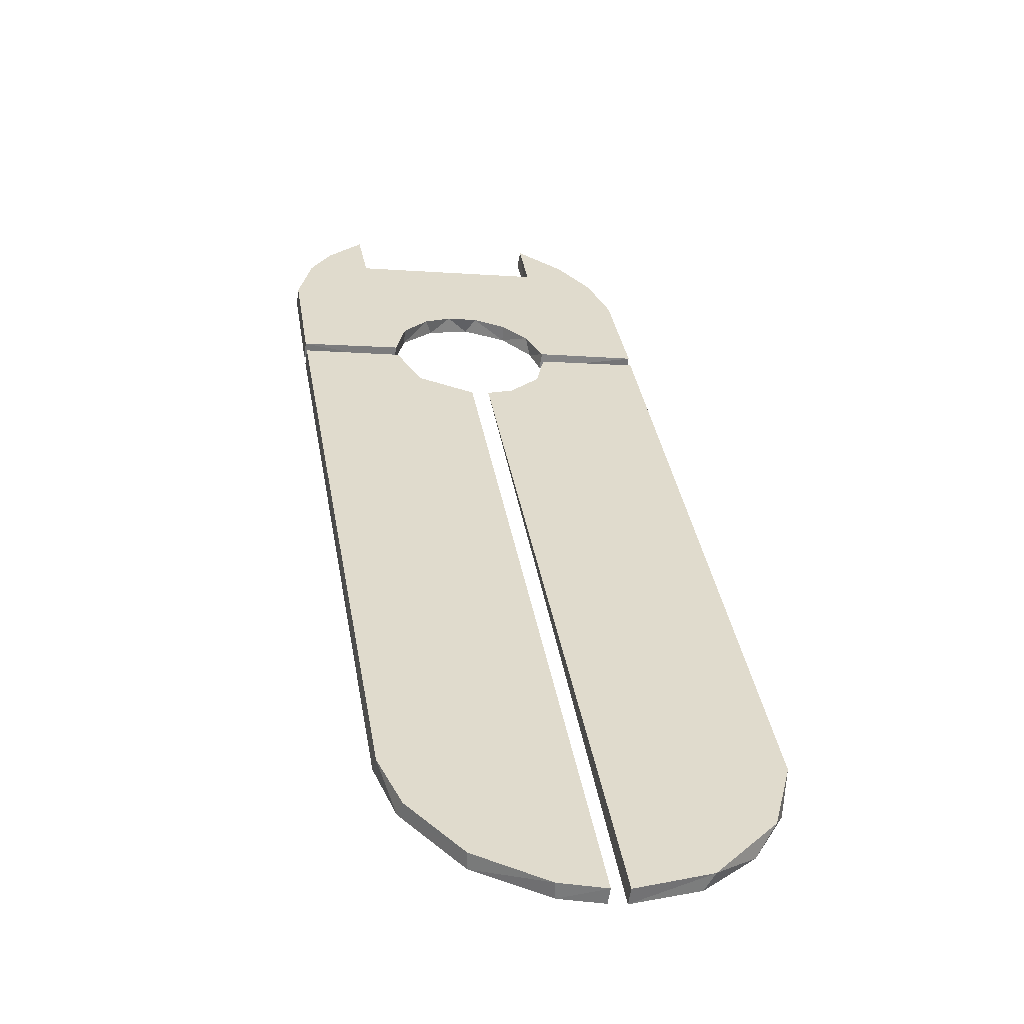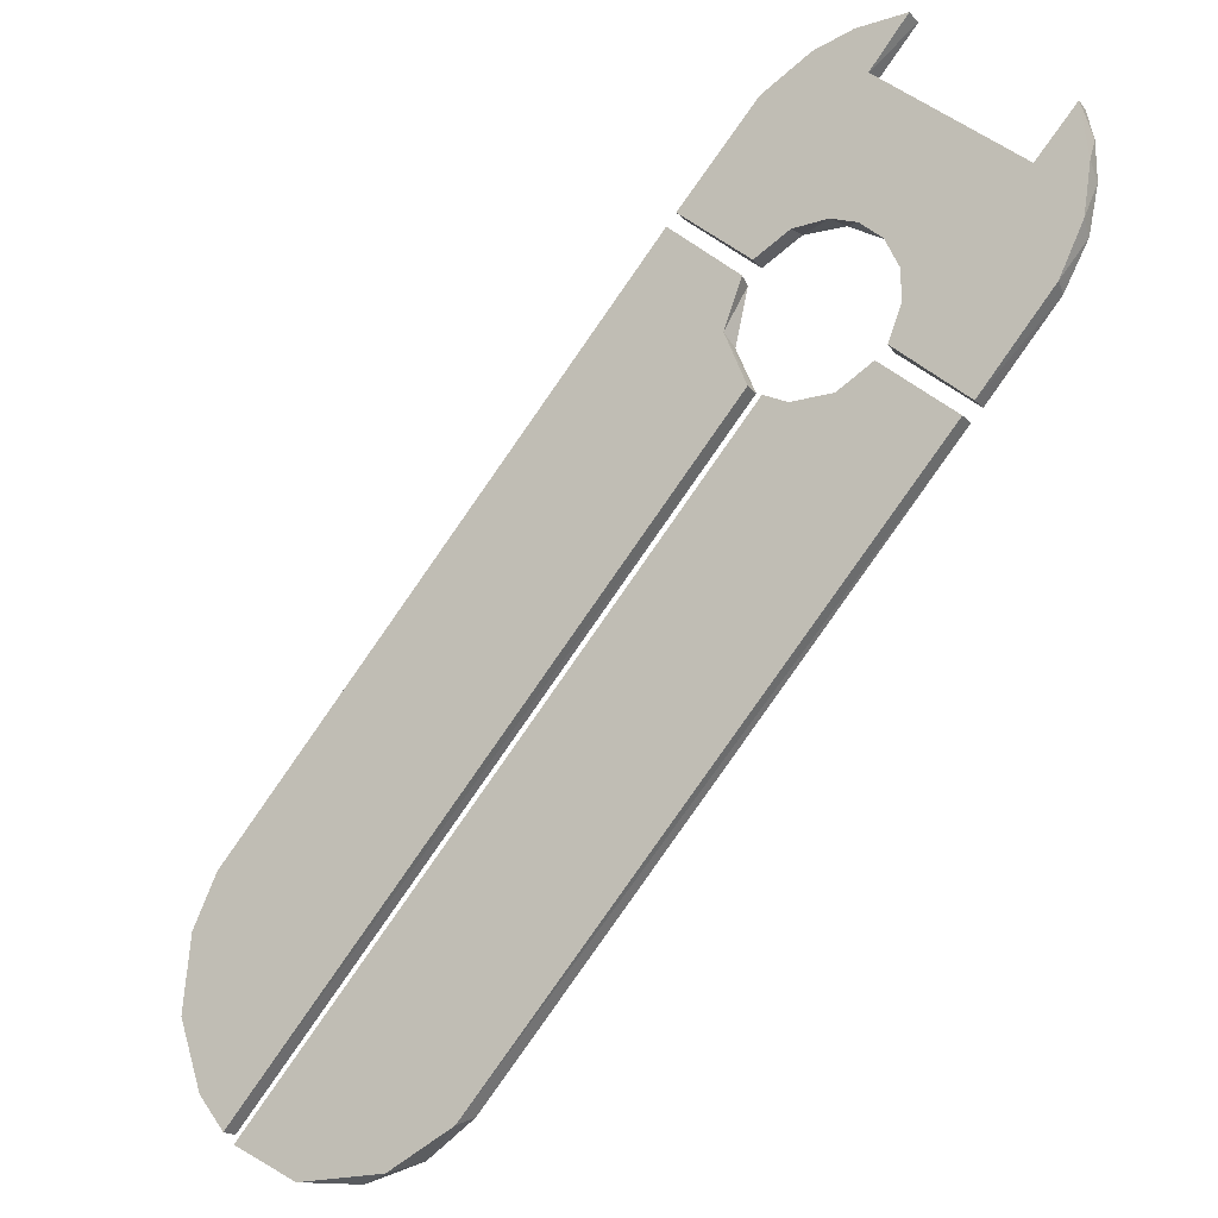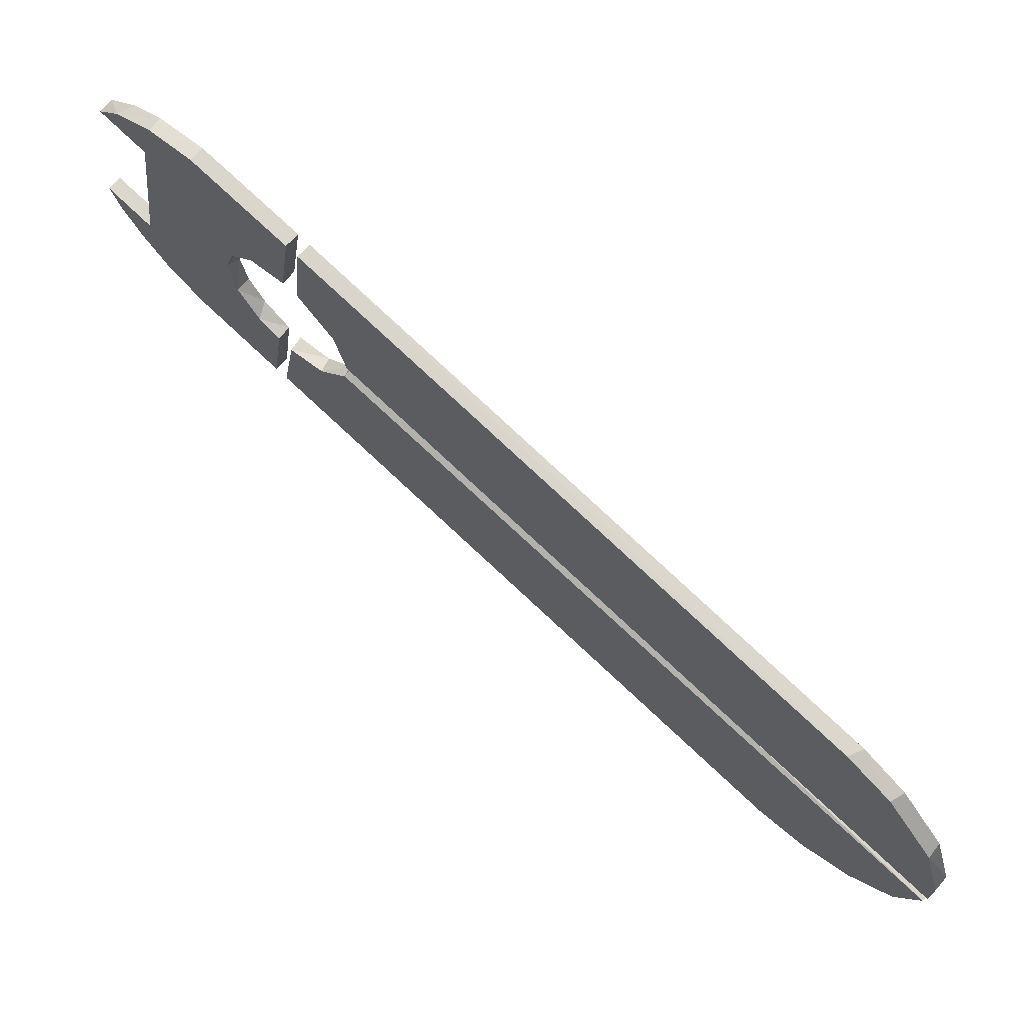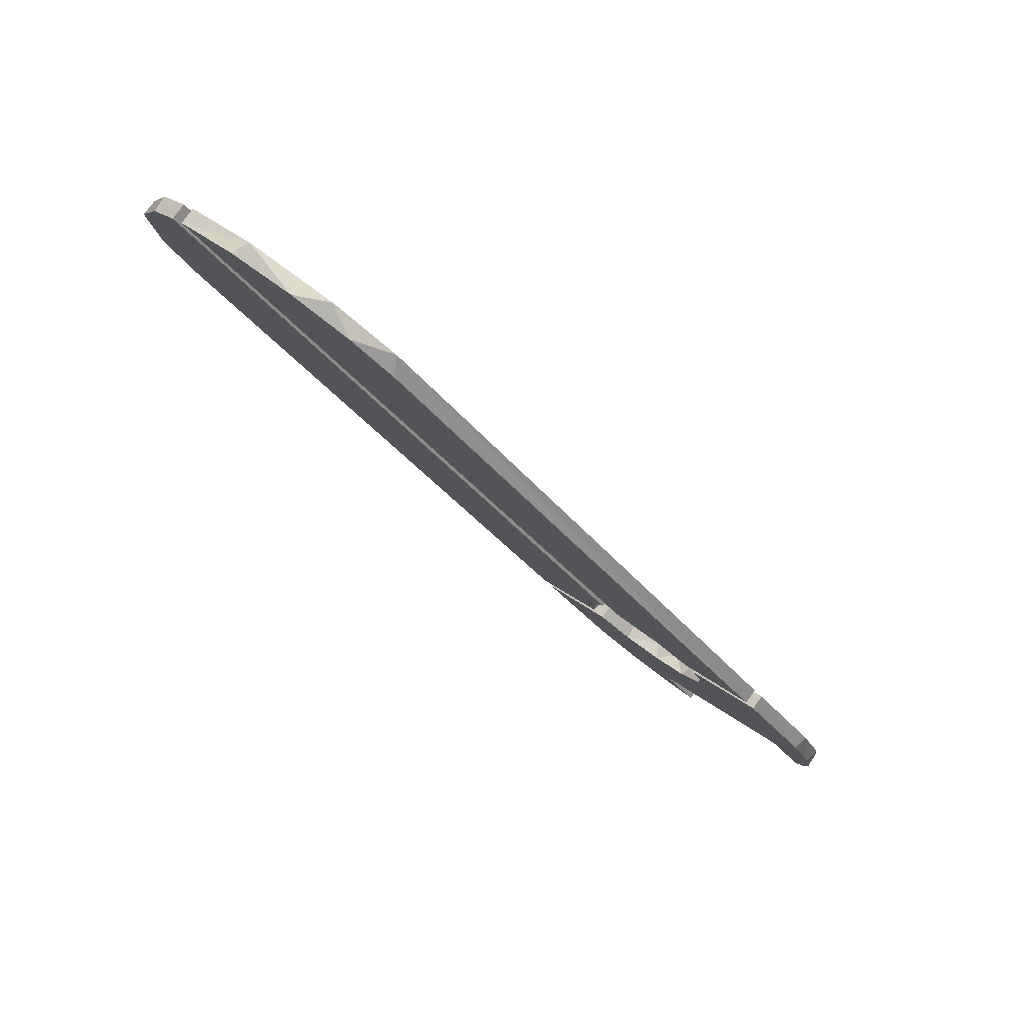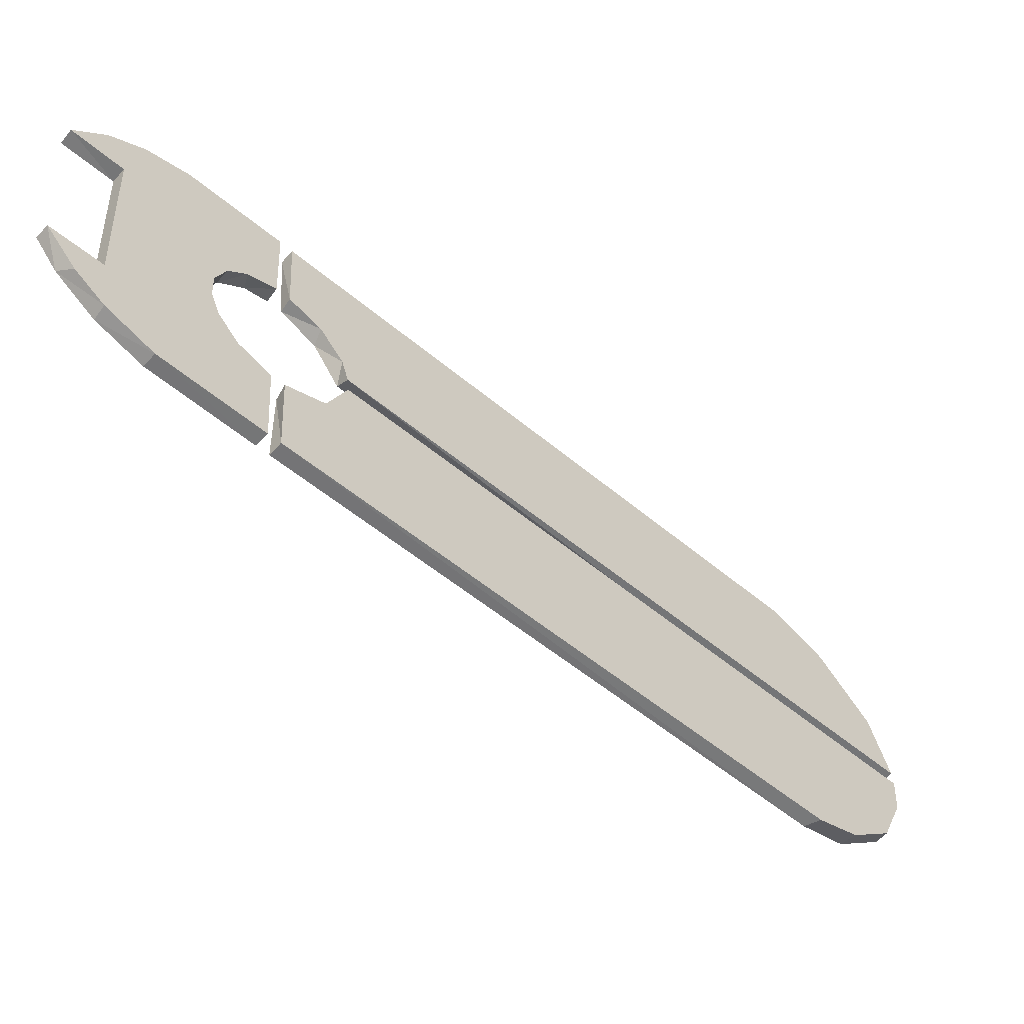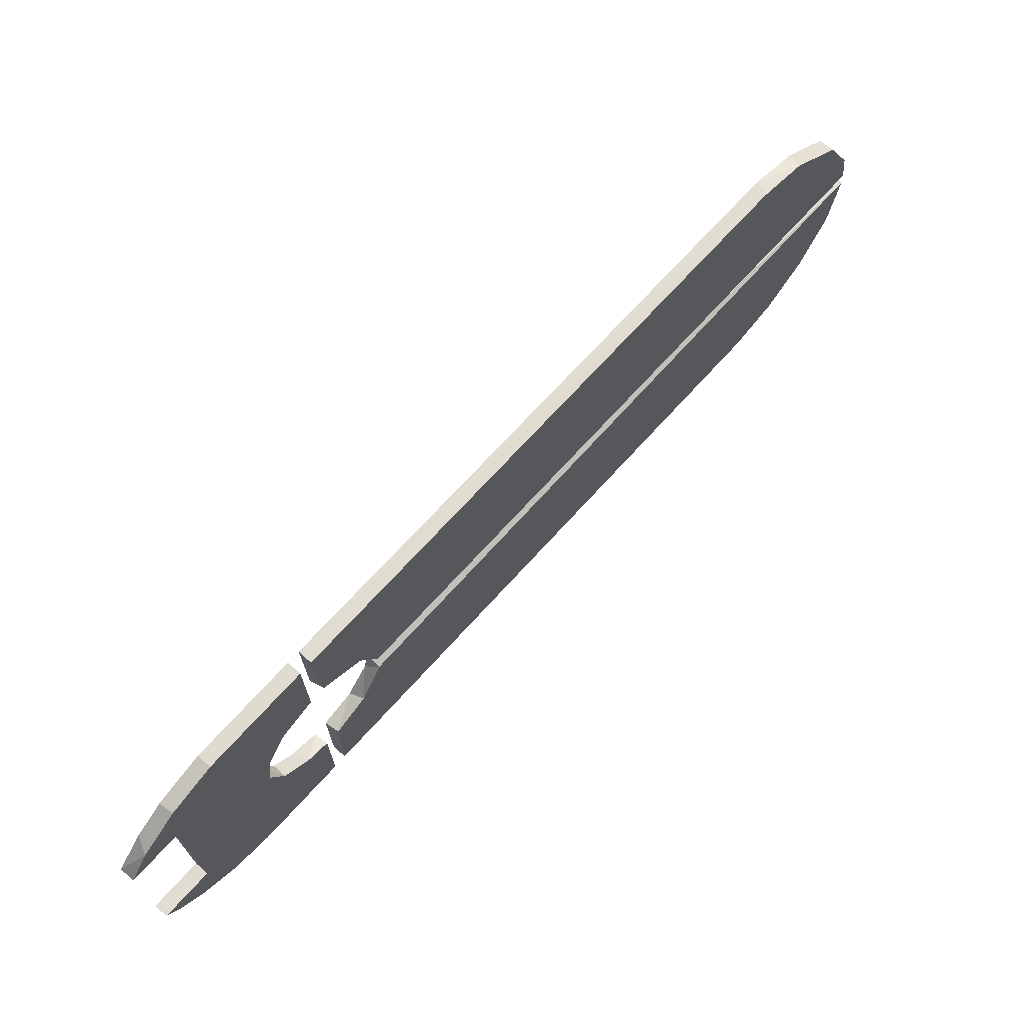
<metadata>
{"format":"obj","ext":"obj","renderer":"f3d","projection":"perspective","resolution":1024,"background":"white","views":[{"elev":-8.7,"azim":167.9,"up":"+Z"},{"elev":39.7,"azim":-129.2,"up":"+Z"},{"elev":-14.9,"azim":83.0,"up":"+Z"},{"elev":26.4,"azim":-127.5,"up":"+Y"},{"elev":34.0,"azim":87.0,"up":"+Z"},{"elev":-20.9,"azim":90.9,"up":"+Y"}]}
</metadata>
<code>
o Transparent_bit_of_plate_3_Transparent_bit_of_plate_3.001
v -0.1502 0.4446 0.3597
v -0.1489 0.4267 0.3359
v -0.329 0.4457 0.3587
v -0.329 0.4258 0.3367
v -0.1752 0.0986 0.6327
v -0.1767 0.1174 0.6557
v -0.2187 0.1219 0.6116
v -0.2524 0.1675 0.6104
v -0.2658 0.1604 0.5767
v -0.3013 0.2237 0.5595
v -0.3079 0.2153 0.5271
v -0.3273 0.2937 0.4962
v -0.3281 0.2808 0.4679
v -0.1752 0.1989 0.5819
v -0.1752 0.179 0.5599
v 0.17 0.1989 0.5819
v 0.17 0.179 0.5599
v 0.1701 0.09855 0.6327
v 0.3208 0.2628 0.4842
v 0.3209 0.2824 0.5064
v 0.2869 0.1906 0.5495
v 0.2853 0.2084 0.5734
v 0.2274 0.1307 0.6036
v 0.2417 0.163 0.6144
v 0.1724 0.1181 0.6551
v 0.3238 0.4463 0.3582
v 0.3238 0.4264 0.3362
v -0.137 0.3895 0.3696
v -0.1274 0.398 0.4019
v -0.08947 0.3476 0.4075
v -0.08836 0.3671 0.4298
v -0.03288 0.3491 0.4461
v -0.01715 0.3265 0.4265
v 0.0216 0.3485 0.4466
v 0.05682 0.3361 0.4179
v 0.07017 0.3611 0.4353
v 0.1167 0.3702 0.387
v 0.1189 0.3932 0.4062
v 0.145 0.4452 0.3592
v 0.145 0.4261 0.3364
v 0.147 0.4513 0.3137
v 0.1443 0.4665 0.34
v 0.1114 0.5309 0.2817
v 0.09749 0.5179 0.2534
v 0.01594 0.5467 0.2274
v 0.01516 0.5658 0.2501
v 0.3238 0.4659 0.3405
v 0.3238 0.446 0.3184
v 0.3219 1.386 -0.4921
v 0.323 1.357 -0.5053
v 0.01322 1.576 -0.7035
v 0.01322 1.596 -0.6815
v 0.08827 1.568 -0.6961
v 0.09265 1.587 -0.6732
v 0.2081 1.522 -0.6546
v 0.2117 1.54 -0.6306
v 0.2977 1.434 -0.5747
v 0.2928 1.46 -0.5583
v -0.1478 0.4665 0.3399
v -0.1487 0.4499 0.315
v -0.1232 0.519 0.2925
v -0.1148 0.5063 0.2639
v -0.06431 0.5555 0.2594
v -0.03288 0.5454 0.2285
v -0.01641 0.5649 0.251
v -0.3269 0.446 0.3185
v -0.3269 0.4659 0.3405
v -0.3257 1.361 -0.5094
v -0.3239 1.397 -0.5018
v -0.01695 1.596 -0.682
v -0.01681 1.577 -0.7042
v -0.1523 1.572 -0.6598
v -0.1364 1.556 -0.6857
v -0.2345 1.504 -0.6386
v -0.2732 1.49 -0.5862
v -0.2995 1.435 -0.5761
f 1 2 3
f 3 2 4
f 12 3 13
f 13 3 4
f 5 6 7
f 7 6 8
f 7 8 9
f 9 8 10
f 9 10 11
f 11 10 12
f 11 12 13
f 14 6 15
f 15 6 5
f 16 14 17
f 17 14 15
f 25 16 18
f 18 16 17
f 19 20 21
f 21 20 22
f 21 22 23
f 23 22 24
f 23 24 25
f 23 25 18
f 26 20 27
f 27 20 19
f 39 26 40
f 40 26 27
f 2 1 28
f 28 1 29
f 28 29 30
f 30 29 31
f 30 31 32
f 30 32 33
f 33 32 34
f 33 34 35
f 35 34 36
f 35 36 37
f 37 36 38
f 37 38 39
f 37 39 40
f 14 32 31
f 14 31 12
f 12 31 29
f 12 29 3
f 3 29 1
f 14 12 10
f 10 8 14
f 14 8 6
f 32 14 16
f 32 16 34
f 34 16 36
f 36 16 20
f 25 24 16
f 24 22 16
f 22 20 16
f 36 20 38
f 38 20 26
f 38 26 39
f 4 2 28
f 4 28 13
f 28 30 13
f 13 30 11
f 11 30 15
f 11 15 9
f 9 15 7
f 7 15 5
f 30 33 15
f 15 33 17
f 17 33 35
f 17 35 19
f 19 35 37
f 19 37 27
f 37 40 27
f 19 21 17
f 21 23 17
f 17 23 18
f 41 42 43
f 41 43 44
f 44 43 45
f 45 43 46
f 42 41 47
f 47 41 48
f 49 47 50
f 50 47 48
f 51 52 53
f 53 52 54
f 53 54 55
f 55 54 56
f 55 56 57
f 57 56 58
f 57 58 49
f 57 49 50
f 46 52 45
f 45 52 51
f 52 46 54
f 54 46 43
f 54 43 56
f 56 43 49
f 56 49 58
f 49 43 47
f 43 42 47
f 45 51 53
f 45 53 44
f 44 53 55
f 44 55 50
f 50 55 57
f 50 48 44
f 44 48 41
f 59 60 61
f 61 60 62
f 61 62 63
f 63 62 64
f 63 64 65
f 60 59 66
f 66 59 67
f 68 66 69
f 69 66 67
f 70 71 72
f 72 71 73
f 72 73 74
f 72 74 75
f 75 74 76
f 75 76 69
f 69 76 68
f 64 71 65
f 65 71 70
f 71 64 73
f 73 64 74
f 74 64 68
f 74 68 76
f 68 64 66
f 66 64 62
f 62 60 66
f 65 70 63
f 63 70 72
f 63 72 75
f 63 75 69
f 69 67 63
f 63 67 61
f 61 67 59

</code>
